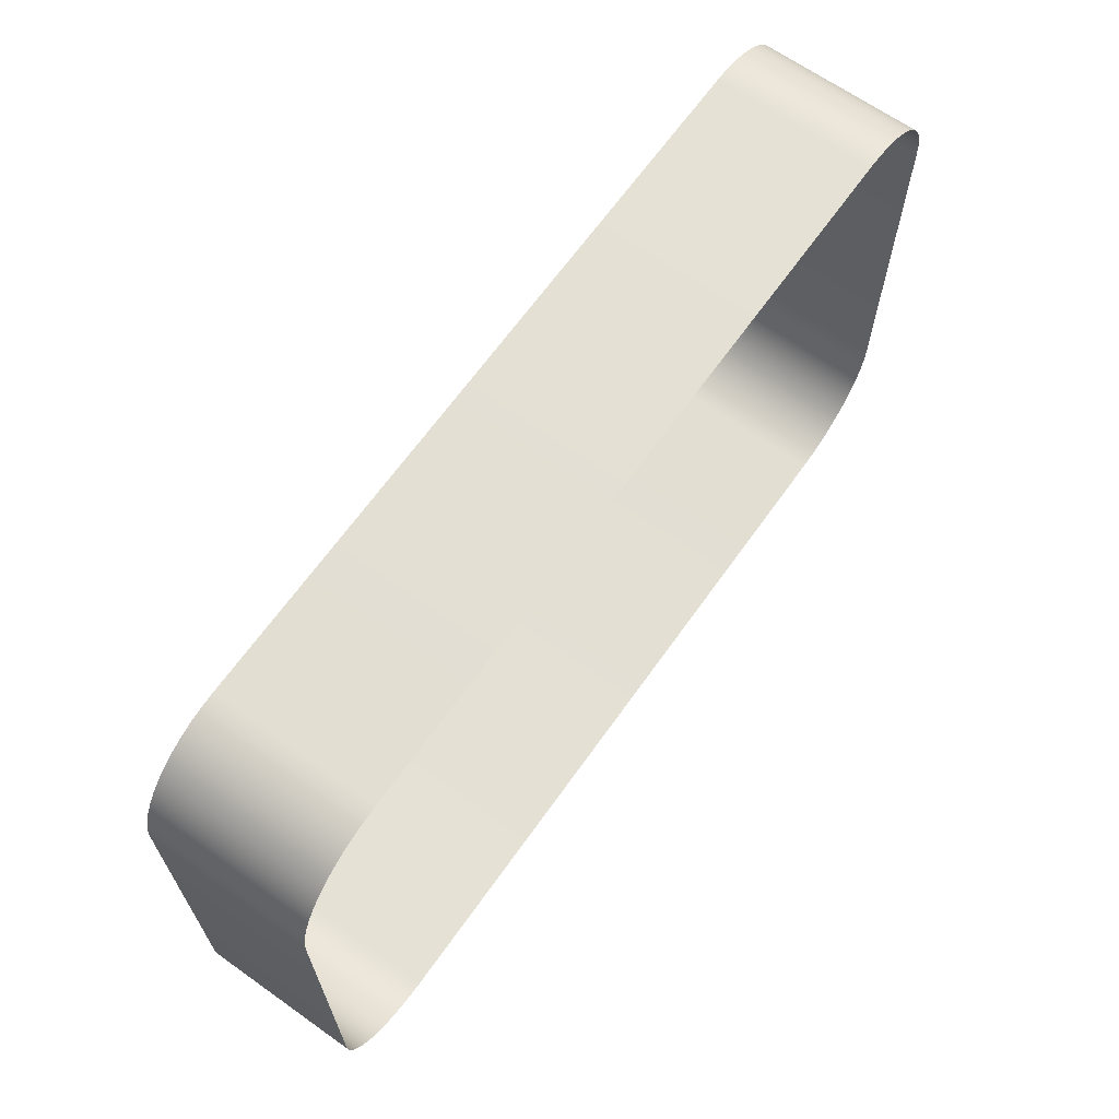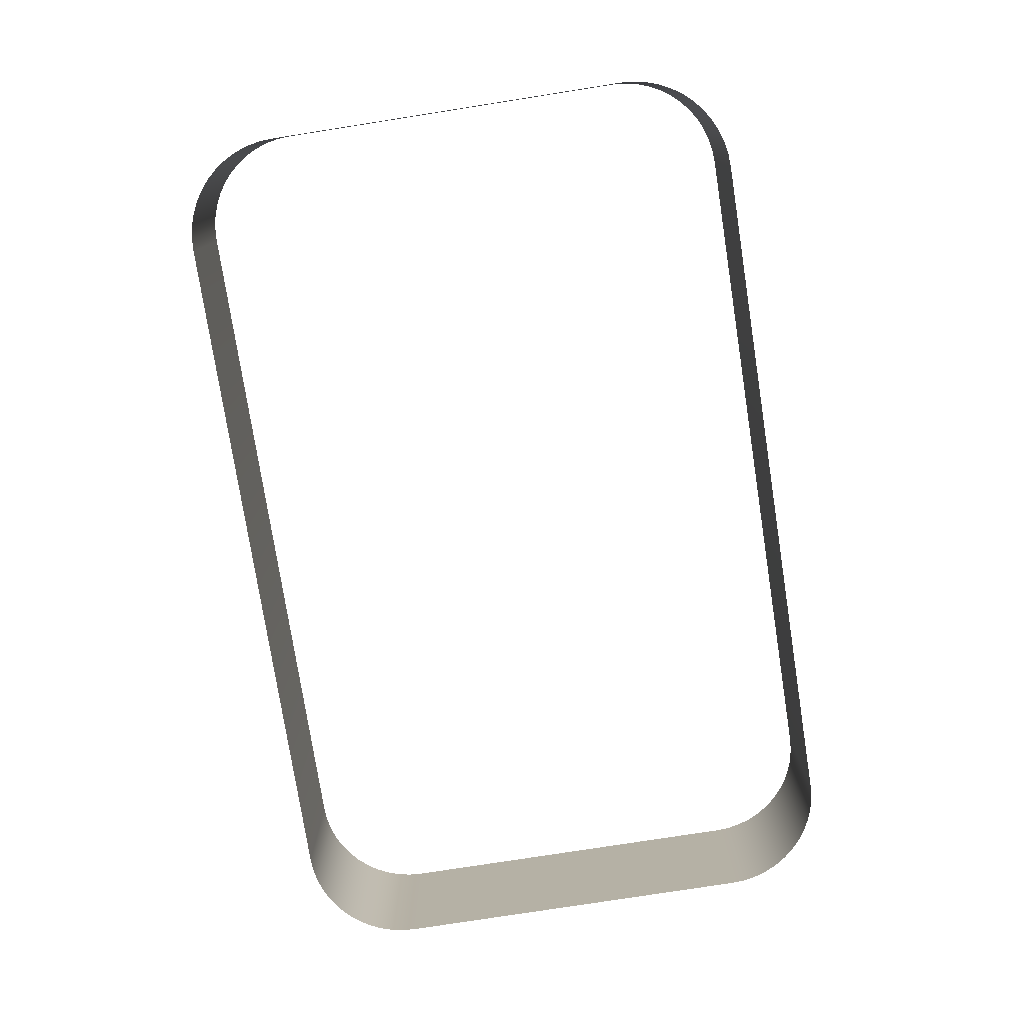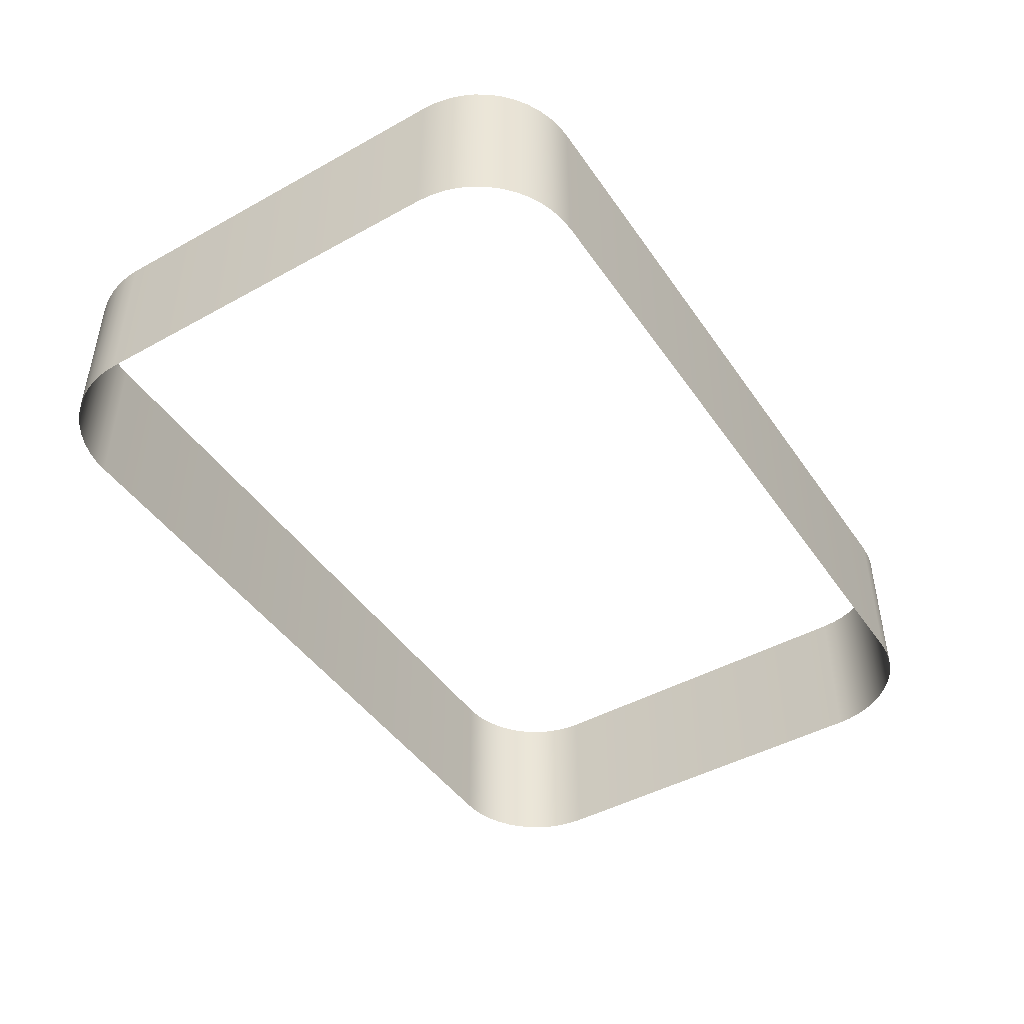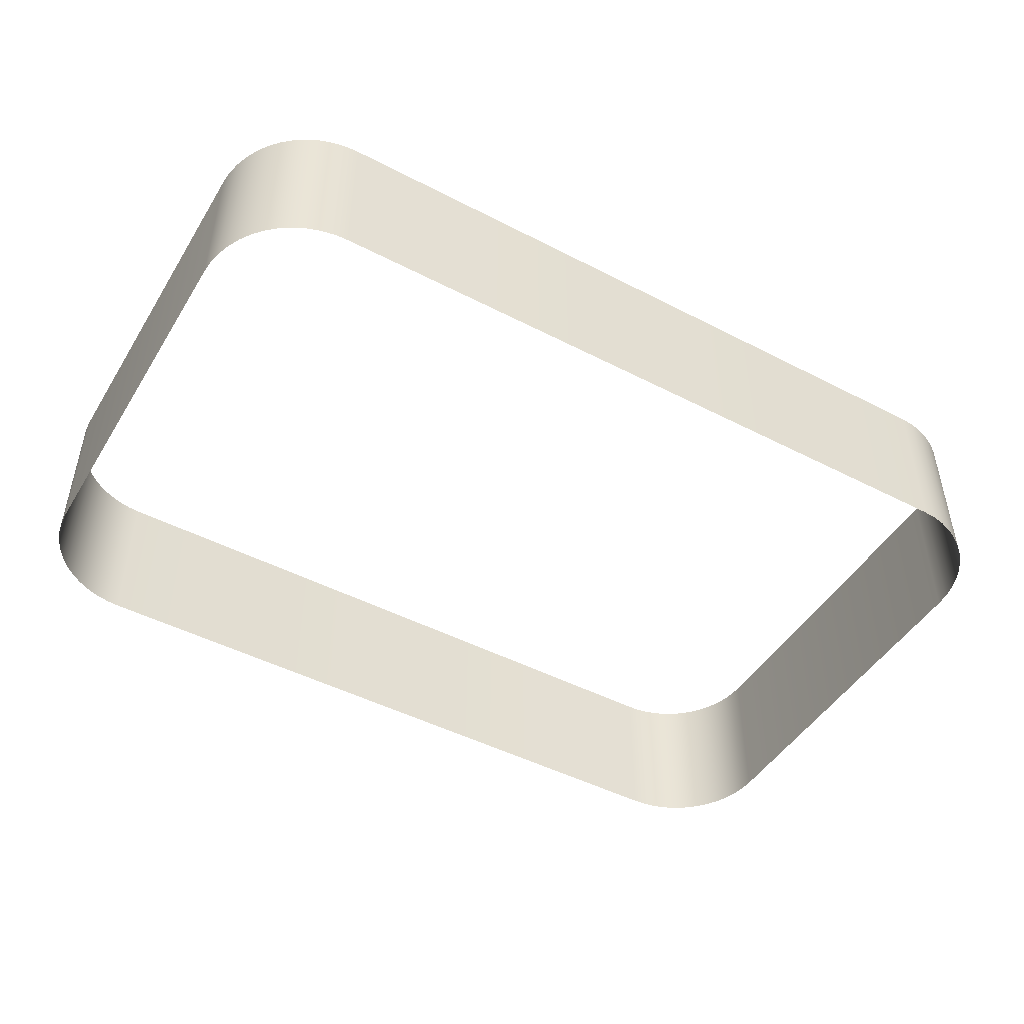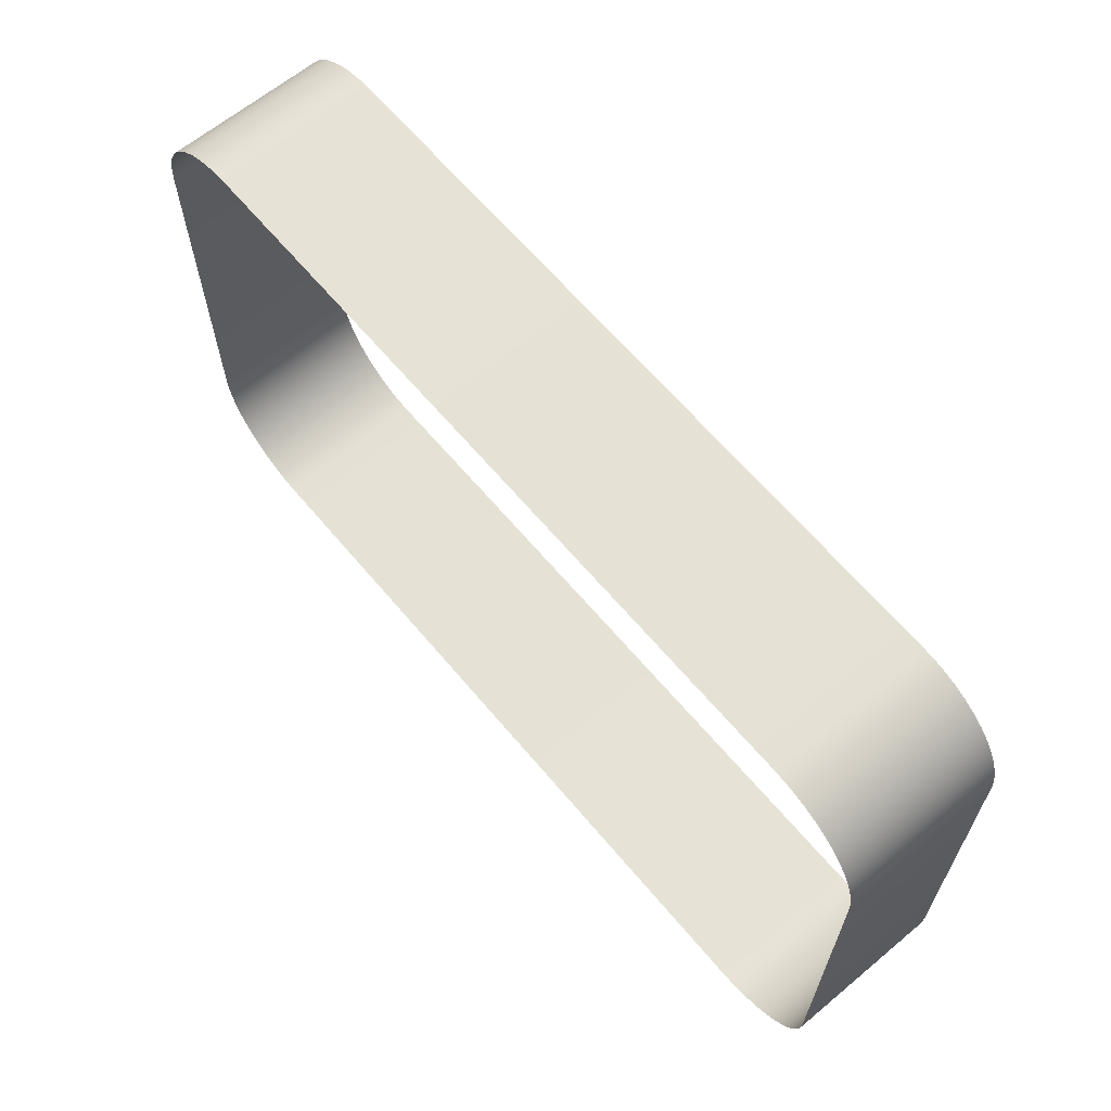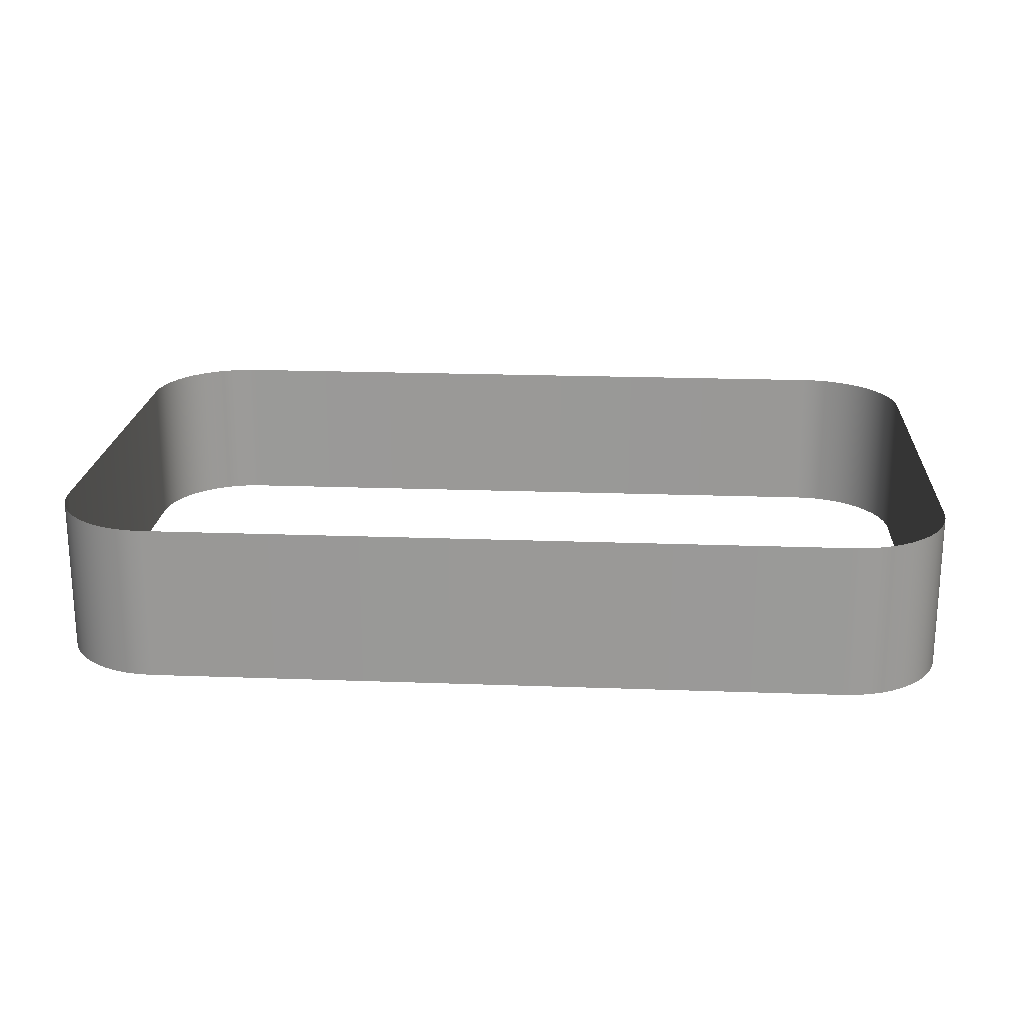
<metadata>
{"format":"obj","ext":"obj","renderer":"f3d","projection":"perspective","resolution":1024,"background":"white","views":[{"elev":66.1,"azim":125.4,"up":"+Z"},{"elev":-77.6,"azim":98.9,"up":"+Y"},{"elev":-45.5,"azim":122.5,"up":"+Y"},{"elev":-47.3,"azim":-30.3,"up":"+Y"},{"elev":64.2,"azim":50.0,"up":"+Z"},{"elev":20.5,"azim":3.8,"up":"+Y"}]}
</metadata>
<code>
o mesh21/mesh21-geometry#mesh21-geometry
v 0.07297 -0.1866 -0.03987
v 0.07291 -0.1755 -0.03891
v 0.07291 -0.1866 -0.03891
v 0.07297 -0.1755 -0.03987
v 0.07272 -0.1755 -0.03798
v 0.07297 -0.1866 -0.06613
v 0.07272 -0.1866 -0.03798
v 0.07297 -0.1755 -0.06613
v 0.07242 -0.1755 -0.03707
v 0.07291 -0.1866 -0.06708
v 0.07242 -0.1866 -0.03707
v 0.07291 -0.1755 -0.06708
v 0.072 -0.1755 -0.03622
v 0.07272 -0.1866 -0.06801
v 0.072 -0.1866 -0.03622
v 0.07272 -0.1755 -0.06801
v 0.07147 -0.1755 -0.03542
v 0.07242 -0.1866 -0.06892
v 0.07147 -0.1866 -0.03542
v 0.07242 -0.1755 -0.06892
v 0.07084 -0.1755 -0.03471
v 0.072 -0.1866 -0.06977
v 0.07084 -0.1866 -0.03471
v 0.072 -0.1755 -0.06977
v 0.07012 -0.1866 -0.03408
v 0.07147 -0.1866 -0.07057
v 0.07012 -0.1755 -0.03408
v 0.07147 -0.1755 -0.07057
v 0.06932 -0.1866 -0.03355
v 0.07084 -0.1866 -0.07128
v 0.06932 -0.1755 -0.03355
v 0.07084 -0.1755 -0.07128
v 0.06847 -0.1866 -0.03313
v 0.07012 -0.1755 -0.07191
v 0.06847 -0.1755 -0.03313
v 0.07012 -0.1866 -0.07191
v 0.06757 -0.1866 -0.03282
v 0.06932 -0.1755 -0.07244
v 0.06757 -0.1755 -0.03282
v 0.06932 -0.1866 -0.07244
v 0.06663 -0.1866 -0.03263
v 0.06847 -0.1755 -0.07286
v 0.06663 -0.1755 -0.03263
v 0.06847 -0.1866 -0.07286
v 0.06568 -0.1866 -0.03257
v 0.06757 -0.1755 -0.07317
v 0.06568 -0.1755 -0.03257
v 0.06757 -0.1866 -0.07317
v 0.01608 -0.1866 -0.03257
v 0.06663 -0.1755 -0.07336
v 0.01608 -0.1755 -0.03257
v 0.06663 -0.1866 -0.07336
v 0.01512 -0.1866 -0.03263
v 0.06568 -0.1755 -0.07342
v 0.01512 -0.1755 -0.03263
v 0.06568 -0.1866 -0.07342
v 0.01419 -0.1866 -0.03282
v 0.01608 -0.1755 -0.07342
v 0.01419 -0.1755 -0.03282
v 0.01608 -0.1866 -0.07342
v 0.01328 -0.1866 -0.03313
v 0.01512 -0.1755 -0.07336
v 0.01328 -0.1755 -0.03313
v 0.01512 -0.1866 -0.07336
v 0.01243 -0.1866 -0.03355
v 0.01419 -0.1755 -0.07317
v 0.01243 -0.1755 -0.03355
v 0.01419 -0.1866 -0.07317
v 0.01163 -0.1866 -0.03408
v 0.01328 -0.1755 -0.07286
v 0.01163 -0.1755 -0.03408
v 0.01328 -0.1866 -0.07286
v 0.01092 -0.1866 -0.03471
v 0.01243 -0.1755 -0.07244
v 0.01092 -0.1755 -0.03471
v 0.01243 -0.1866 -0.07244
v 0.01029 -0.1755 -0.03542
v 0.01163 -0.1755 -0.07191
v 0.01029 -0.1866 -0.03542
v 0.01163 -0.1866 -0.07191
v 0.009758 -0.1755 -0.03622
v 0.01092 -0.1755 -0.07128
v 0.009758 -0.1866 -0.03622
v 0.01092 -0.1866 -0.07128
v 0.009336 -0.1755 -0.03707
v 0.01029 -0.1866 -0.07057
v 0.009336 -0.1866 -0.03707
v 0.01029 -0.1755 -0.07057
v 0.00903 -0.1755 -0.03798
v 0.009758 -0.1866 -0.06977
v 0.00903 -0.1866 -0.03798
v 0.009758 -0.1755 -0.06977
v 0.008844 -0.1755 -0.03891
v 0.009336 -0.1866 -0.06892
v 0.008844 -0.1866 -0.03891
v 0.009336 -0.1755 -0.06892
v 0.008781 -0.1755 -0.03987
v 0.00903 -0.1866 -0.06801
v 0.008781 -0.1866 -0.03987
v 0.00903 -0.1755 -0.06801
v 0.008781 -0.1755 -0.06613
v 0.008844 -0.1866 -0.06708
v 0.008781 -0.1866 -0.06613
v 0.008844 -0.1755 -0.06708
f 1 2 3
f 2 1 4
f 3 2 1
f 4 1 2
f 5 3 2
f 2 3 5
f 6 4 1
f 1 4 6
f 3 5 7
f 7 5 3
f 4 6 8
f 8 6 4
f 9 7 5
f 5 7 9
f 10 8 6
f 6 8 10
f 7 9 11
f 11 9 7
f 8 10 12
f 12 10 8
f 13 11 9
f 9 11 13
f 14 12 10
f 10 12 14
f 11 13 15
f 15 13 11
f 12 14 16
f 16 14 12
f 17 15 13
f 13 15 17
f 18 16 14
f 14 16 18
f 15 17 19
f 19 17 15
f 16 18 20
f 20 18 16
f 21 19 17
f 17 19 21
f 22 20 18
f 18 20 22
f 19 21 23
f 23 21 19
f 20 22 24
f 24 22 20
f 21 25 23
f 23 25 21
f 26 24 22
f 22 24 26
f 25 21 27
f 27 21 25
f 24 26 28
f 28 26 24
f 27 29 25
f 25 29 27
f 30 28 26
f 26 28 30
f 29 27 31
f 31 27 29
f 28 30 32
f 32 30 28
f 31 33 29
f 29 33 31
f 30 34 32
f 32 34 30
f 33 31 35
f 35 31 33
f 34 30 36
f 36 30 34
f 35 37 33
f 33 37 35
f 36 38 34
f 34 38 36
f 37 35 39
f 39 35 37
f 38 36 40
f 40 36 38
f 39 41 37
f 37 41 39
f 40 42 38
f 38 42 40
f 41 39 43
f 43 39 41
f 42 40 44
f 44 40 42
f 43 45 41
f 41 45 43
f 44 46 42
f 42 46 44
f 45 43 47
f 47 43 45
f 46 44 48
f 48 44 46
f 47 49 45
f 45 49 47
f 48 50 46
f 46 50 48
f 49 47 51
f 51 47 49
f 50 48 52
f 52 48 50
f 51 53 49
f 49 53 51
f 52 54 50
f 50 54 52
f 53 51 55
f 55 51 53
f 54 52 56
f 56 52 54
f 55 57 53
f 53 57 55
f 56 58 54
f 54 58 56
f 57 55 59
f 59 55 57
f 58 56 60
f 60 56 58
f 59 61 57
f 57 61 59
f 60 62 58
f 58 62 60
f 61 59 63
f 63 59 61
f 62 60 64
f 64 60 62
f 63 65 61
f 61 65 63
f 64 66 62
f 62 66 64
f 65 63 67
f 67 63 65
f 66 64 68
f 68 64 66
f 67 69 65
f 65 69 67
f 68 70 66
f 66 70 68
f 69 67 71
f 71 67 69
f 70 68 72
f 72 68 70
f 71 73 69
f 69 73 71
f 72 74 70
f 70 74 72
f 73 71 75
f 75 71 73
f 74 72 76
f 76 72 74
f 77 73 75
f 75 73 77
f 76 78 74
f 74 78 76
f 73 77 79
f 79 77 73
f 78 76 80
f 80 76 78
f 81 79 77
f 77 79 81
f 80 82 78
f 78 82 80
f 79 81 83
f 83 81 79
f 82 80 84
f 84 80 82
f 85 83 81
f 81 83 85
f 86 82 84
f 84 82 86
f 83 85 87
f 87 85 83
f 82 86 88
f 88 86 82
f 89 87 85
f 85 87 89
f 90 88 86
f 86 88 90
f 87 89 91
f 91 89 87
f 88 90 92
f 92 90 88
f 93 91 89
f 89 91 93
f 94 92 90
f 90 92 94
f 91 93 95
f 95 93 91
f 92 94 96
f 96 94 92
f 97 95 93
f 93 95 97
f 98 96 94
f 94 96 98
f 95 97 99
f 99 97 95
f 96 98 100
f 100 98 96
f 101 99 97
f 97 99 101
f 102 100 98
f 98 100 102
f 99 101 103
f 103 101 99
f 100 102 104
f 104 102 100
f 104 103 101
f 101 103 104
f 103 104 102
f 102 104 103

</code>
